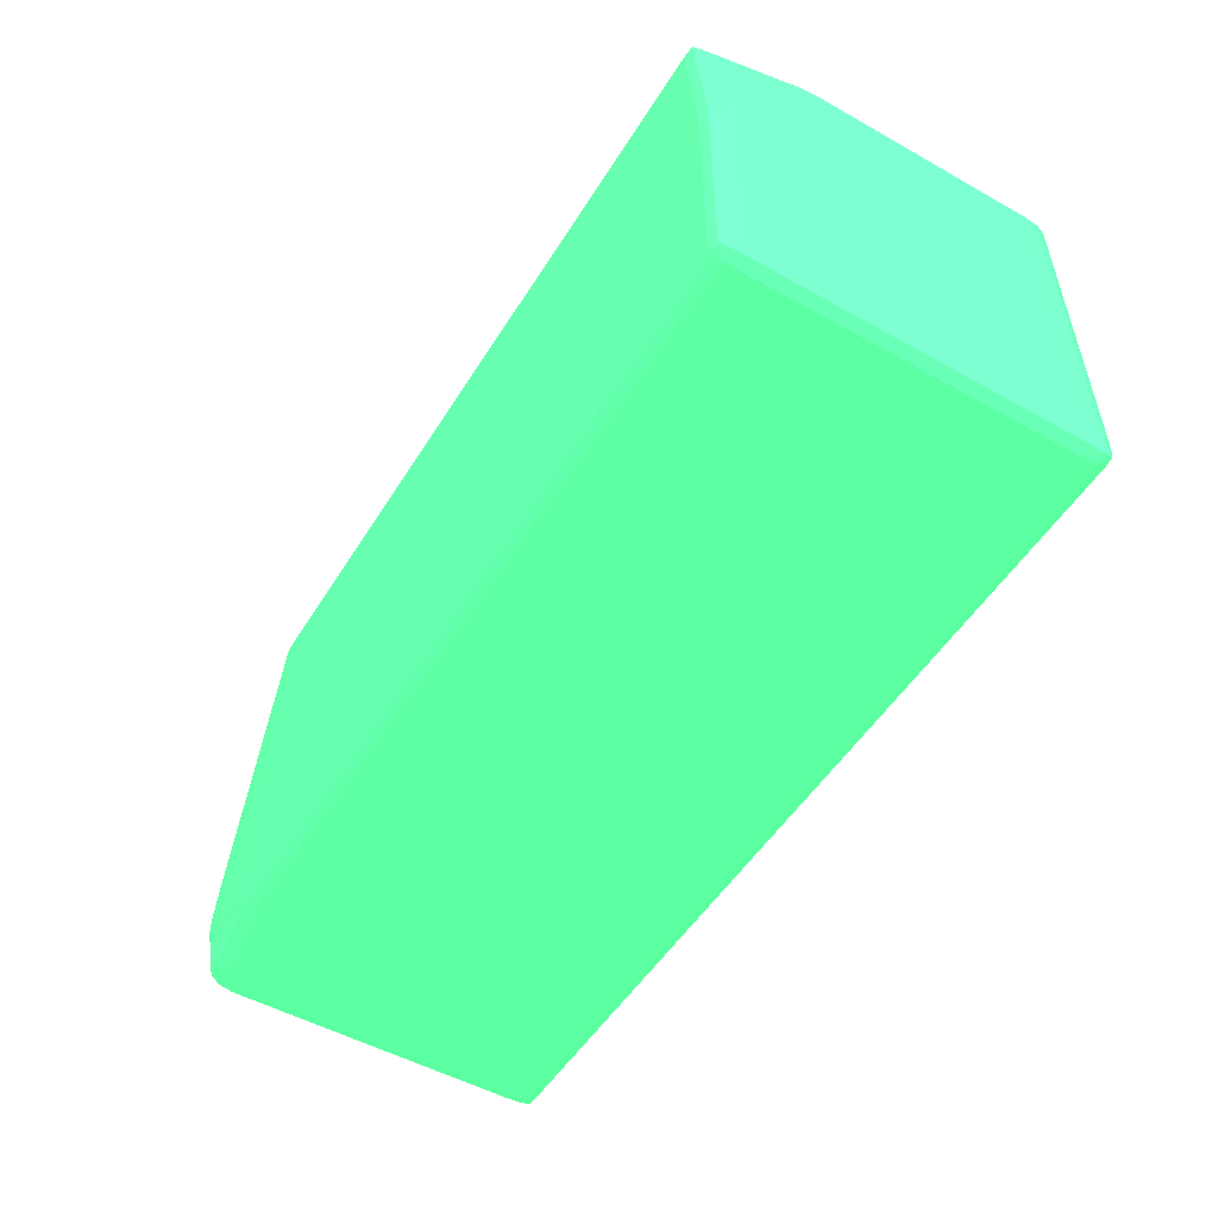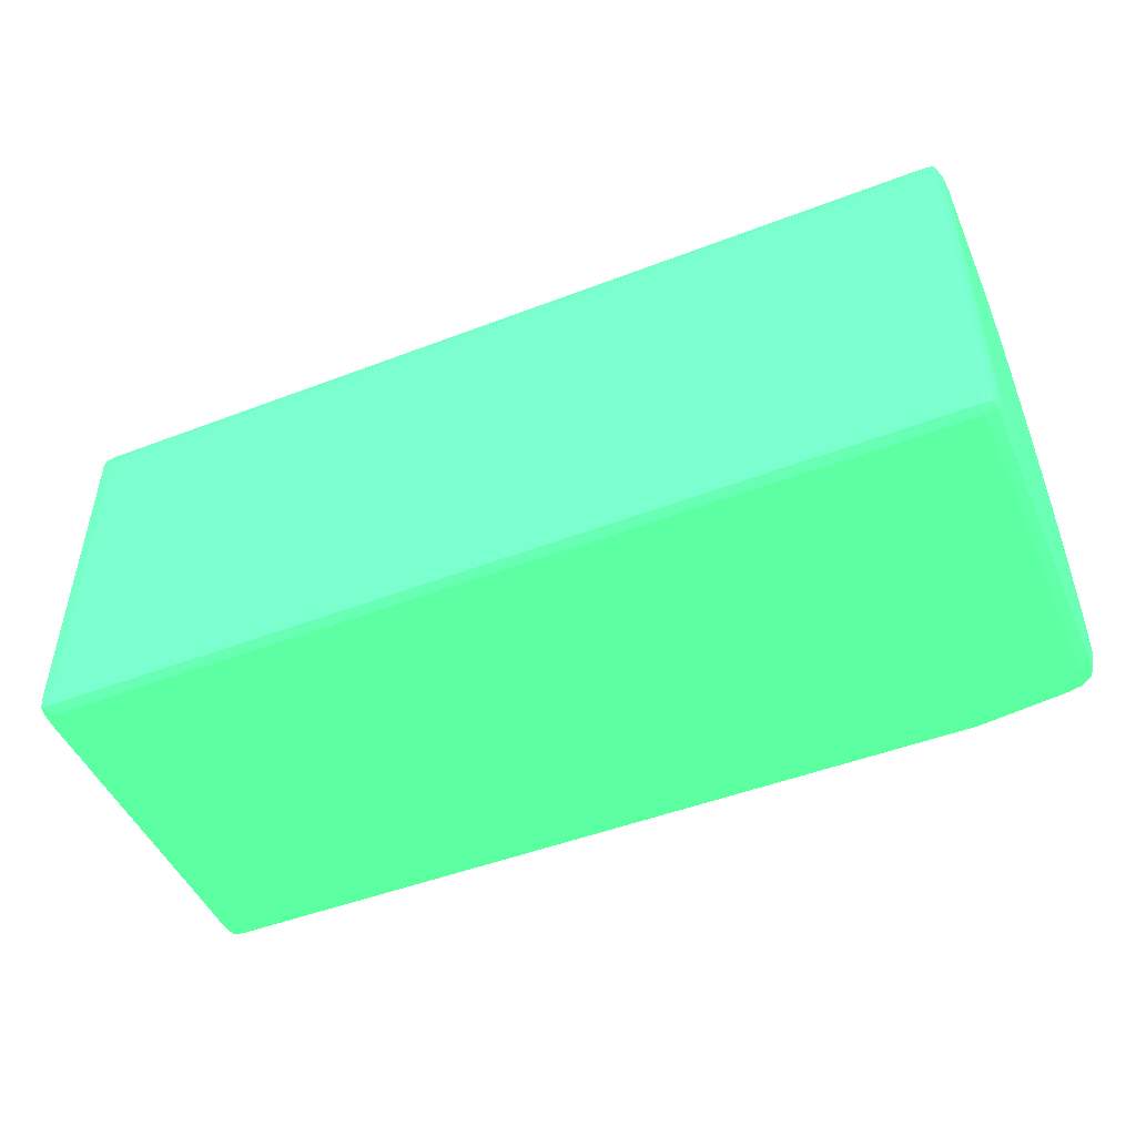
<metadata>
{"format":"obj","ext":"obj","renderer":"f3d","projection":"perspective","resolution":1024,"background":"white","views":[{"elev":-51.7,"azim":58.8,"up":"+Y"},{"elev":-48.2,"azim":-156.8,"up":"+Y"}]}
</metadata>
<code>
v 0.02785 0.07928 0.004643 0.2627 0.7725 0.4549
v 0.02867 0.07903 0.004643 0.2627 0.7725 0.4549
v 0.02785 0.07928 -0.01188 0.2627 0.7725 0.4549
v 0.02675 0.07928 0.01125 0.2627 0.7725 0.4549
v 0.02756 0.079 0.01236 0.2627 0.7725 0.4549
v 0.0289 0.07823 0.005746 0.2627 0.7725 0.4549
v 0.02897 0.07823 0.004643 0.2627 0.7725 0.4549
v 0.02867 0.07903 -0.01188 0.2627 0.7725 0.4549
v 0.0286 0.07897 0.005746 0.2627 0.7725 0.4549
v 0.02864 0.079 -0.01298 0.2627 0.7725 0.4549
v 0.02785 0.07921 -0.01298 0.2627 0.7725 0.4549
v -0.03715 0.07928 -0.01188 0.2627 0.7725 0.4549
v 0.02675 0.07921 0.01236 0.2627 0.7725 0.4549
v -0.02833 0.07928 0.01125 0.2627 0.7725 0.4549
v 0.02744 0.0789 0.01301 0.2627 0.7725 0.4549
v 0.02785 0.07823 0.01236 0.2627 0.7725 0.4549
v 0.02892 0.07713 0.006846 0.2627 0.7725 0.4549
v 0.029 0.07713 0.005746 0.2627 0.7725 0.4549
v 0.02897 0.07823 -0.01188 0.2627 0.7725 0.4549
v 0.02889 0.07823 -0.01298 0.2627 0.7725 0.4549
v 0.02853 0.0789 -0.01363 0.2627 0.7725 0.4549
v 0.02785 0.07896 -0.01369 0.2627 0.7725 0.4549
v -0.03715 0.07921 -0.01298 0.2627 0.7725 0.4549
v -0.03794 0.079 -0.01298 0.2627 0.7725 0.4549
v -0.03797 0.07903 -0.01188 0.2627 0.7725 0.4549
v -0.03715 0.07928 -0.001964 0.2627 0.7725 0.4549
v 0.02675 0.07896 0.01306 0.2627 0.7725 0.4549
v -0.02833 0.07921 0.01236 0.2627 0.7725 0.4549
v -0.03605 0.07928 0.0002363 0.2627 0.7725 0.4549
v -0.03715 0.07928 -0.0008613 0.2627 0.7725 0.4549
v -0.03605 0.07927 0.001339 0.2627 0.7725 0.4549
v -0.02944 0.07921 0.01125 0.2627 0.7725 0.4549
v -0.02944 0.07915 0.01236 0.2627 0.7725 0.4549
v 0.02675 0.07823 0.01322 0.2627 0.7725 0.4549
v 0.02752 0.07823 0.01306 0.2627 0.7725 0.4549
v 0.02857 0.06832 0.01304 0.2627 0.7725 0.4549
v 0.02887 0.06832 0.01236 0.2627 0.7725 0.4549
v 0.02895 0.07052 0.01125 0.2627 0.7725 0.4549
v 0.02891 0.07603 0.007949 0.2627 0.7725 0.4549
v 0.029 0.07493 0.007949 0.2627 0.7725 0.4549
v 0.029 0.07713 -0.01188 0.2627 0.7725 0.4549
v 0.02891 0.07713 -0.01298 0.2627 0.7725 0.4549
v 0.0286 0.07823 -0.01369 0.2627 0.7725 0.4549
v 0.02785 0.07823 -0.01385 0.2627 0.7725 0.4549
v -0.03715 0.07896 -0.01369 0.2627 0.7725 0.4549
v -0.03783 0.0789 -0.01363 0.2627 0.7725 0.4549
v -0.03819 0.07823 -0.01298 0.2627 0.7725 0.4549
v -0.03827 0.07823 -0.01188 0.2627 0.7725 0.4549
v -0.03797 0.07903 -0.001964 0.2627 0.7725 0.4549
v -0.02833 0.07896 0.01306 0.2627 0.7725 0.4549
v -0.02944 0.07893 0.01303 0.2627 0.7725 0.4549
v -0.03796 0.07903 -0.0008613 0.2627 0.7725 0.4549
v -0.03715 0.07921 0.0002363 0.2627 0.7725 0.4549
v -0.03006 0.07887 0.01298 0.2627 0.7725 0.4549
v -0.03718 0.07902 0.001331 0.2627 0.7725 0.4549
v 0.02675 0.07713 0.01323 0.2627 0.7725 0.4549
v 0.02785 0.06722 0.01323 0.2627 0.7725 0.4549
v -0.02833 0.07823 0.01322 0.2627 0.7725 0.4549
v 0.0286 0.06722 0.01307 0.2627 0.7725 0.4549
v 0.02891 0.06722 0.01236 0.2627 0.7725 0.4549
v 0.029 0.06942 0.01125 0.2627 0.7725 0.4549
v 0.02897 0.07383 0.00905 0.2627 0.7725 0.4549
v 0.029 0.07162 0.01015 0.2627 0.7725 0.4549
v 0.029 0.054 -0.01188 0.2627 0.7725 0.4549
v 0.02891 0.054 -0.01298 0.2627 0.7725 0.4549
v 0.0286 0.07713 -0.01369 0.2627 0.7725 0.4549
v 0.02785 0.07713 -0.01386 0.2627 0.7725 0.4549
v -0.03715 0.07823 -0.01385 0.2627 0.7725 0.4549
v -0.0379 0.07823 -0.01369 0.2627 0.7725 0.4549
v -0.03821 0.07713 -0.01298 0.2627 0.7725 0.4549
v -0.0383 0.07713 -0.01188 0.2627 0.7725 0.4549
v -0.03827 0.07823 -0.001964 0.2627 0.7725 0.4549
v -0.03826 0.07823 -0.0008613 0.2627 0.7725 0.4549
v -0.02944 0.07823 0.01317 0.2627 0.7725 0.4549
v -0.03816 0.07823 0.0002363 0.2627 0.7725 0.4549
v -0.03788 0.07896 0.0002363 0.2627 0.7725 0.4549
v -0.03009 0.07823 0.01301 0.2627 0.7725 0.4549
v -0.03777 0.07887 0.0009602 0.2627 0.7725 0.4549
v -0.03757 0.07862 0.001695 0.2627 0.7725 0.4549
v -0.03763 0.07758 0.002872 0.2627 0.7725 0.4549
v -0.03765 0.07649 0.004015 0.2627 0.7725 0.4549
v -0.0376 0.07533 0.005062 0.2627 0.7725 0.4549
v -0.03755 0.07415 0.006104 0.2627 0.7725 0.4549
v -0.03776 0.07342 0.006406 0.2627 0.7725 0.4549
v -0.03769 0.07216 0.007387 0.2627 0.7725 0.4549
v -0.03773 0.07007 0.008551 0.2627 0.7725 0.4549
v -0.0376 0.06861 0.009495 0.2627 0.7725 0.4549
v -0.03767 0.06546 0.01066 0.2627 0.7725 0.4549
v -0.0366 0.06447 0.01181 0.2627 0.7725 0.4549
v -0.0367 0.06391 0.01187 0.2627 0.7725 0.4549
v -0.03688 0.06281 0.01198 0.2627 0.7725 0.4549
v -0.03702 0.06171 0.01209 0.2627 0.7725 0.4549
v -0.03605 0.06061 0.0127 0.2627 0.7725 0.4549
v -0.03597 0.05952 0.01283 0.2627 0.7725 0.4549
v -0.02833 0.07713 0.01323 0.2627 0.7725 0.4549
v 0.02785 0.054 0.01323 0.2627 0.7725 0.4549
v 0.0286 0.054 0.01307 0.2627 0.7725 0.4549
v 0.02891 0.054 0.01236 0.2627 0.7725 0.4549
v 0.029 0.054 0.01125 0.2627 0.7725 0.4549
v 0.02897 0.0529 -0.01188 0.2627 0.7725 0.4549
v 0.02889 0.0529 -0.01298 0.2627 0.7725 0.4549
v 0.0286 0.0529 -0.01369 0.2627 0.7725 0.4549
v 0.0286 0.054 -0.01369 0.2627 0.7725 0.4549
v 0.02785 0.054 -0.01386 0.2627 0.7725 0.4549
v -0.03715 0.07713 -0.01386 0.2627 0.7725 0.4549
v -0.0379 0.07713 -0.01369 0.2627 0.7725 0.4549
v -0.03821 0.054 -0.01298 0.2627 0.7725 0.4549
v -0.0383 0.054 -0.01188 0.2627 0.7725 0.4549
v -0.0383 0.07713 -0.0008613 0.2627 0.7725 0.4549
v -0.03829 0.07713 0.0002363 0.2627 0.7725 0.4549
v -0.03822 0.07603 0.00244 0.2627 0.7725 0.4549
v -0.03819 0.07713 0.001339 0.2627 0.7725 0.4549
v -0.02944 0.07713 0.01318 0.2627 0.7725 0.4549
v -0.03649 0.0562 0.01289 0.2627 0.7725 0.4549
v -0.03593 0.0562 0.01297 0.2627 0.7725 0.4549
v -0.03495 0.0562 0.01304 0.2627 0.7725 0.4549
v -0.03794 0.07718 0.002479 0.2627 0.7725 0.4549
v -0.03791 0.07824 0.001331 0.2627 0.7725 0.4549
v -0.0378 0.07788 0.002137 0.2627 0.7725 0.4549
v -0.03782 0.07685 0.00328 0.2627 0.7725 0.4549
v -0.03781 0.07576 0.004327 0.2627 0.7725 0.4549
v -0.03779 0.07459 0.005369 0.2627 0.7725 0.4549
v -0.03789 0.0738 0.005741 0.2627 0.7725 0.4549
v -0.03786 0.07273 0.006645 0.2627 0.7725 0.4549
v -0.03781 0.07142 0.007599 0.2627 0.7725 0.4549
v -0.03783 0.06942 0.008734 0.2627 0.7725 0.4549
v -0.03772 0.06787 0.009633 0.2627 0.7725 0.4549
v -0.0378 0.06722 0.009755 0.2627 0.7725 0.4549
v -0.03776 0.06473 0.01078 0.2627 0.7725 0.4549
v -0.03725 0.06391 0.01143 0.2627 0.7725 0.4549
v -0.03743 0.06281 0.01155 0.2627 0.7725 0.4549
v -0.03757 0.06171 0.01167 0.2627 0.7725 0.4549
v -0.03766 0.06095 0.01176 0.2627 0.7725 0.4549
v -0.03723 0.06059 0.01213 0.2627 0.7725 0.4549
v -0.03715 0.05951 0.01231 0.2627 0.7725 0.4549
v -0.0362 0.0584 0.01284 0.2627 0.7725 0.4549
v -0.02944 0.0584 0.01323 0.2627 0.7725 0.4549
v 0.02785 0.0529 0.01322 0.2627 0.7725 0.4549
v 0.0286 0.0529 0.01306 0.2627 0.7725 0.4549
v -0.02944 0.054 0.01323 0.2627 0.7725 0.4549
v 0.02889 0.0529 0.01236 0.2627 0.7725 0.4549
v 0.02897 0.0529 0.01125 0.2627 0.7725 0.4549
v 0.02867 0.0521 -0.01188 0.2627 0.7725 0.4549
v 0.02864 0.05213 -0.01298 0.2627 0.7725 0.4549
v 0.02853 0.05223 -0.01363 0.2627 0.7725 0.4549
v 0.02785 0.0529 -0.01385 0.2627 0.7725 0.4549
v -0.03715 0.054 -0.01386 0.2627 0.7725 0.4549
v -0.0379 0.054 -0.01369 0.2627 0.7725 0.4549
v -0.0379 0.0529 -0.01369 0.2627 0.7725 0.4549
v -0.03819 0.0529 -0.01298 0.2627 0.7725 0.4549
v -0.0383 0.054 0.00905 0.2627 0.7725 0.4549
v -0.03827 0.0529 -0.01188 0.2627 0.7725 0.4549
v -0.03829 0.07603 0.001339 0.2627 0.7725 0.4549
v -0.0383 0.07273 0.003543 0.2627 0.7725 0.4549
v -0.03829 0.07493 0.00244 0.2627 0.7725 0.4549
v -0.03821 0.07493 0.003543 0.2627 0.7725 0.4549
v -0.03795 0.07609 0.003604 0.2627 0.7725 0.4549
v -0.03715 0.0573 0.0124 0.2627 0.7725 0.4549
v -0.03715 0.0562 0.01244 0.2627 0.7725 0.4549
v -0.03715 0.0551 0.01243 0.2627 0.7725 0.4549
v -0.03645 0.0551 0.01288 0.2627 0.7725 0.4549
v -0.0359 0.0551 0.01297 0.2627 0.7725 0.4549
v -0.03495 0.0551 0.01303 0.2627 0.7725 0.4549
v -0.03793 0.07495 0.004675 0.2627 0.7725 0.4549
v -0.03815 0.07273 0.005746 0.2627 0.7725 0.4549
v -0.03798 0.07172 0.00695 0.2627 0.7725 0.4549
v -0.03789 0.07047 0.00796 0.2627 0.7725 0.4549
v -0.03811 0.06942 0.007949 0.2627 0.7725 0.4549
v -0.0379 0.06827 0.009097 0.2627 0.7725 0.4549
v -0.0379 0.06612 0.009975 0.2627 0.7725 0.4549
v -0.03794 0.06506 0.01024 0.2627 0.7725 0.4549
v -0.03782 0.06391 0.01088 0.2627 0.7725 0.4549
v -0.03772 0.06022 0.01183 0.2627 0.7725 0.4549
v -0.03774 0.05951 0.01185 0.2627 0.7725 0.4549
v 0.02785 0.05217 0.01306 0.2627 0.7725 0.4549
v 0.02853 0.05223 0.01301 0.2627 0.7725 0.4549
v -0.02833 0.0529 0.01322 0.2627 0.7725 0.4549
v -0.02944 0.0529 0.01322 0.2627 0.7725 0.4549
v 0.02864 0.05213 0.01236 0.2627 0.7725 0.4549
v 0.02867 0.0521 0.01125 0.2627 0.7725 0.4549
v 0.02785 0.05185 -0.01188 0.2627 0.7725 0.4549
v 0.02785 0.05192 -0.01298 0.2627 0.7725 0.4549
v 0.02785 0.05217 -0.01369 0.2627 0.7725 0.4549
v -0.03715 0.0529 -0.01385 0.2627 0.7725 0.4549
v -0.03783 0.05223 -0.01363 0.2627 0.7725 0.4549
v -0.03794 0.05213 -0.01298 0.2627 0.7725 0.4549
v -0.0383 0.06281 0.00905 0.2627 0.7725 0.4549
v -0.03827 0.0529 0.00905 0.2627 0.7725 0.4549
v -0.03827 0.054 0.01015 0.2627 0.7725 0.4549
v -0.03828 0.0551 0.01015 0.2627 0.7725 0.4549
v -0.03797 0.0521 -0.01188 0.2627 0.7725 0.4549
v -0.0383 0.07162 0.004643 0.2627 0.7725 0.4549
v -0.03829 0.07383 0.003543 0.2627 0.7725 0.4549
v -0.0383 0.07052 0.005746 0.2627 0.7725 0.4549
v -0.03828 0.07273 0.004643 0.2627 0.7725 0.4549
v -0.03827 0.07162 0.005746 0.2627 0.7725 0.4549
v -0.03775 0.0584 0.01187 0.2627 0.7725 0.4549
v -0.03778 0.0562 0.01191 0.2627 0.7725 0.4549
v -0.03778 0.0551 0.01191 0.2627 0.7725 0.4549
v -0.03774 0.054 0.01186 0.2627 0.7725 0.4549
v -0.03771 0.05328 0.01182 0.2627 0.7725 0.4549
v -0.03715 0.054 0.01233 0.2627 0.7725 0.4549
v -0.03605 0.0529 0.01264 0.2627 0.7725 0.4549
v -0.03605 0.05397 0.01283 0.2627 0.7725 0.4549
v -0.03569 0.05431 0.01294 0.2627 0.7725 0.4549
v -0.03724 0.05291 0.01212 0.2627 0.7725 0.4549
v -0.03821 0.07052 0.006846 0.2627 0.7725 0.4549
v -0.03808 0.06722 0.00905 0.2627 0.7725 0.4549
v -0.03823 0.06832 0.007949 0.2627 0.7725 0.4549
v -0.03811 0.06391 0.01015 0.2627 0.7725 0.4549
v -0.03788 0.06281 0.011 0.2627 0.7725 0.4549
v -0.03792 0.06171 0.01112 0.2627 0.7725 0.4549
v -0.03791 0.06059 0.01134 0.2627 0.7725 0.4549
v -0.038 0.05951 0.01125 0.2627 0.7725 0.4549
v -0.03803 0.0584 0.01125 0.2627 0.7725 0.4549
v 0.02785 0.05192 0.01236 0.2627 0.7725 0.4549
v -0.02833 0.05217 0.01306 0.2627 0.7725 0.4549
v -0.03024 0.05223 0.01301 0.2627 0.7725 0.4549
v -0.02944 0.05217 0.01306 0.2627 0.7725 0.4549
v -0.03495 0.05361 0.01289 0.2627 0.7725 0.4549
v 0.02785 0.05185 0.01125 0.2627 0.7725 0.4549
v -0.03715 0.05185 -0.01188 0.2627 0.7725 0.4549
v -0.03715 0.05192 -0.01298 0.2627 0.7725 0.4549
v -0.03715 0.05217 -0.01369 0.2627 0.7725 0.4549
v -0.03828 0.0573 0.01015 0.2627 0.7725 0.4549
v -0.03827 0.05951 0.01015 0.2627 0.7725 0.4549
v -0.03825 0.06061 0.01015 0.2627 0.7725 0.4549
v -0.03829 0.06391 0.00905 0.2627 0.7725 0.4549
v -0.0383 0.06612 0.007949 0.2627 0.7725 0.4549
v -0.03797 0.0521 0.00905 0.2627 0.7725 0.4549
v -0.03795 0.0521 0.01015 0.2627 0.7725 0.4549
v -0.03823 0.0529 0.01015 0.2627 0.7725 0.4549
v -0.03806 0.0551 0.01125 0.2627 0.7725 0.4549
v -0.03806 0.0562 0.01125 0.2627 0.7725 0.4549
v -0.03828 0.06722 0.007949 0.2627 0.7725 0.4549
v -0.03828 0.06942 0.006846 0.2627 0.7725 0.4549
v -0.03805 0.0573 0.01125 0.2627 0.7725 0.4549
v -0.03801 0.054 0.01125 0.2627 0.7725 0.4549
v -0.0379 0.05291 0.01134 0.2627 0.7725 0.4549
v -0.03767 0.05255 0.01177 0.2627 0.7725 0.4549
v -0.03694 0.05218 0.01202 0.2627 0.7725 0.4549
v -0.03605 0.0521 0.01217 0.2627 0.7725 0.4549
v -0.0382 0.06612 0.00905 0.2627 0.7725 0.4549
v -0.03826 0.06501 0.00905 0.2627 0.7725 0.4549
v -0.03818 0.06281 0.01015 0.2627 0.7725 0.4549
v -0.03823 0.06171 0.01015 0.2627 0.7725 0.4549
v -0.02833 0.05192 0.01236 0.2627 0.7725 0.4549
v -0.02944 0.05192 0.01236 0.2627 0.7725 0.4549
v -0.03605 0.05185 0.01125 0.2627 0.7725 0.4549
v -0.03715 0.05185 0.00905 0.2627 0.7725 0.4549
v -0.03715 0.05185 0.01015 0.2627 0.7725 0.4549
v -0.03785 0.05219 0.01104 0.2627 0.7725 0.4549
v -0.03724 0.05205 0.01134 0.2627 0.7725 0.4549
f 1 2 8
f 1 8 3
f 1 3 12
f 1 12 26
f 1 26 29
f 1 29 14
f 1 14 4
f 1 4 5
f 1 5 2
f 2 6 7
f 2 7 19
f 2 19 8
f 2 5 9
f 2 9 6
f 3 8 10
f 3 10 11
f 3 11 23
f 3 23 12
f 4 13 5
f 4 14 28
f 4 28 13
f 5 13 15
f 5 15 16
f 5 16 6
f 5 6 9
f 6 17 18
f 6 18 7
f 6 16 17
f 7 18 41
f 7 41 19
f 8 19 10
f 10 19 20
f 10 20 21
f 10 21 11
f 11 21 22
f 11 22 45
f 11 45 23
f 12 23 24
f 12 24 25
f 12 25 49
f 12 49 26
f 13 27 15
f 13 28 50
f 13 50 27
f 14 29 30
f 14 30 31
f 14 31 32
f 14 32 33
f 14 33 28
f 15 27 34
f 15 34 35
f 15 35 16
f 16 36 37
f 16 37 38
f 16 38 39
f 16 39 17
f 16 35 36
f 17 39 40
f 17 40 18
f 18 40 63
f 18 63 61
f 18 61 99
f 18 99 64
f 18 64 41
f 19 41 20
f 20 41 42
f 20 42 43
f 20 43 21
f 21 43 44
f 21 44 22
f 22 44 68
f 22 68 45
f 23 45 46
f 23 46 24
f 24 46 47
f 24 47 48
f 24 48 25
f 25 48 72
f 25 72 49
f 26 49 30
f 26 30 29
f 27 50 58
f 27 58 34
f 28 33 51
f 28 51 50
f 30 49 52
f 30 52 53
f 30 53 31
f 31 53 33
f 31 33 32
f 33 54 51
f 33 53 55
f 33 55 54
f 34 56 57
f 34 57 35
f 34 58 95
f 34 95 56
f 35 57 59
f 35 59 36
f 36 59 37
f 37 60 61
f 37 61 38
f 37 59 60
f 38 62 39
f 38 61 63
f 38 63 62
f 39 62 40
f 40 62 63
f 41 64 65
f 41 65 42
f 42 65 103
f 42 103 66
f 42 66 43
f 43 66 67
f 43 67 44
f 44 67 105
f 44 105 68
f 45 68 46
f 46 69 47
f 46 68 69
f 47 69 70
f 47 70 71
f 47 71 48
f 48 71 109
f 48 109 72
f 49 72 73
f 49 73 52
f 50 51 58
f 51 54 74
f 51 74 58
f 52 73 75
f 52 75 76
f 52 76 53
f 53 76 55
f 54 77 74
f 54 55 78
f 54 78 79
f 54 79 80
f 54 80 81
f 54 81 82
f 54 82 83
f 54 83 84
f 54 84 85
f 54 85 86
f 54 86 87
f 54 87 88
f 54 88 89
f 54 89 90
f 54 90 91
f 54 91 92
f 54 92 93
f 54 93 94
f 54 94 77
f 55 76 78
f 56 95 137
f 56 137 140
f 56 140 96
f 56 96 57
f 57 96 97
f 57 97 59
f 58 74 113
f 58 113 95
f 59 97 98
f 59 98 60
f 60 98 99
f 60 99 61
f 64 100 101
f 64 101 65
f 64 99 142
f 64 142 100
f 65 101 102
f 65 102 103
f 66 103 104
f 66 104 67
f 67 104 147
f 67 147 105
f 68 105 69
f 69 106 70
f 69 105 106
f 70 106 148
f 70 148 107
f 70 107 108
f 70 108 71
f 71 108 151
f 71 151 187
f 71 187 229
f 71 229 194
f 71 194 192
f 71 192 154
f 71 154 109
f 72 109 73
f 73 109 110
f 73 110 111
f 73 111 112
f 73 112 75
f 74 77 94
f 74 94 114
f 74 114 115
f 74 115 116
f 74 116 113
f 75 112 117
f 75 117 118
f 75 118 78
f 75 78 76
f 78 118 119
f 78 119 79
f 79 119 80
f 80 119 120
f 80 120 81
f 81 120 121
f 81 121 122
f 81 122 84
f 81 84 82
f 82 84 83
f 84 122 123
f 84 123 124
f 84 124 85
f 85 124 125
f 85 125 86
f 86 125 126
f 86 126 87
f 87 126 127
f 87 127 88
f 88 127 128
f 88 128 129
f 88 129 130
f 88 130 89
f 89 130 90
f 90 130 131
f 90 131 91
f 91 131 132
f 91 132 92
f 92 132 133
f 92 133 134
f 92 134 93
f 93 134 135
f 93 135 136
f 93 136 94
f 94 136 114
f 95 113 116
f 95 116 137
f 96 138 139
f 96 139 97
f 96 140 177
f 96 177 138
f 97 139 98
f 98 139 141
f 98 141 99
f 99 141 142
f 100 142 180
f 100 180 143
f 100 143 144
f 100 144 101
f 101 144 145
f 101 145 102
f 102 145 146
f 102 146 104
f 102 104 103
f 104 146 184
f 104 184 147
f 105 147 148
f 105 148 106
f 107 148 149
f 107 149 150
f 107 150 108
f 108 150 152
f 108 152 188
f 108 188 151
f 109 153 110
f 109 154 153
f 110 153 111
f 111 153 155
f 111 155 193
f 111 193 156
f 111 156 157
f 111 157 117
f 111 117 112
f 114 136 135
f 114 135 158
f 114 158 159
f 114 159 160
f 114 160 161
f 114 161 162
f 114 162 115
f 115 162 116
f 116 162 163
f 116 163 140
f 116 140 137
f 117 157 120
f 117 120 119
f 117 119 118
f 120 157 121
f 121 157 164
f 121 164 123
f 121 123 122
f 123 164 165
f 123 165 124
f 124 165 166
f 124 166 167
f 124 167 125
f 125 167 126
f 126 167 168
f 126 168 169
f 126 169 127
f 127 169 128
f 128 169 170
f 128 170 129
f 129 170 171
f 129 171 172
f 129 172 133
f 129 133 132
f 129 132 131
f 129 131 130
f 133 173 134
f 133 172 173
f 134 173 135
f 135 173 174
f 135 174 158
f 138 175 176
f 138 176 139
f 138 177 217
f 138 217 175
f 139 176 141
f 140 163 178
f 140 178 177
f 141 176 179
f 141 179 142
f 142 179 180
f 143 180 221
f 143 221 181
f 143 181 144
f 144 181 182
f 144 182 145
f 145 182 183
f 145 183 146
f 146 183 224
f 146 224 184
f 147 184 149
f 147 149 148
f 149 185 150
f 149 184 185
f 150 185 186
f 150 186 152
f 151 188 189
f 151 189 190
f 151 190 225
f 151 225 187
f 152 186 191
f 152 191 230
f 152 230 188
f 153 154 192
f 153 192 155
f 155 192 194
f 155 194 193
f 156 193 195
f 156 195 196
f 156 196 165
f 156 165 157
f 157 165 164
f 158 174 159
f 159 174 197
f 159 197 198
f 159 198 199
f 159 199 160
f 160 199 200
f 160 200 201
f 160 201 202
f 160 202 161
f 161 203 204
f 161 204 205
f 161 205 162
f 161 202 206
f 161 206 203
f 162 205 163
f 163 205 178
f 165 168 166
f 165 196 207
f 165 207 168
f 166 168 167
f 168 208 169
f 168 207 209
f 168 209 243
f 168 243 208
f 169 208 170
f 170 208 210
f 170 210 171
f 171 210 172
f 172 210 211
f 172 211 173
f 173 211 212
f 173 212 213
f 173 213 214
f 173 214 174
f 174 214 215
f 174 215 197
f 175 216 176
f 175 217 247
f 175 247 216
f 176 216 179
f 177 178 217
f 178 218 219
f 178 219 217
f 178 205 220
f 178 220 203
f 178 203 218
f 179 216 221
f 179 221 180
f 181 221 249
f 181 249 250
f 181 250 222
f 181 222 223
f 181 223 182
f 182 223 224
f 182 224 183
f 184 224 185
f 185 224 223
f 185 223 186
f 186 223 222
f 186 222 191
f 187 225 226
f 187 226 227
f 187 227 228
f 187 228 229
f 188 230 231
f 188 231 232
f 188 232 189
f 189 232 233
f 189 233 190
f 190 233 234
f 190 234 225
f 191 222 250
f 191 250 230
f 193 194 195
f 194 229 235
f 194 235 236
f 194 236 196
f 194 196 195
f 196 209 207
f 196 236 209
f 197 215 198
f 198 215 237
f 198 237 234
f 198 234 199
f 199 234 233
f 199 233 238
f 199 238 200
f 200 238 239
f 200 239 201
f 201 240 202
f 201 239 240
f 202 240 206
f 203 220 205
f 203 205 204
f 203 206 241
f 203 241 242
f 203 242 218
f 206 240 241
f 208 243 210
f 209 236 235
f 209 235 244
f 209 244 243
f 210 243 245
f 210 245 212
f 210 212 211
f 212 245 214
f 212 214 213
f 214 245 246
f 214 246 227
f 214 227 215
f 215 227 237
f 216 247 249
f 216 249 221
f 217 219 248
f 217 248 247
f 218 242 219
f 219 242 248
f 225 234 226
f 226 234 227
f 227 234 237
f 227 246 244
f 227 244 228
f 228 244 235
f 228 235 229
f 230 250 251
f 230 251 231
f 231 251 252
f 231 252 232
f 232 252 239
f 232 239 238
f 232 238 233
f 239 252 240
f 240 252 241
f 241 252 253
f 241 253 249
f 241 249 242
f 242 249 248
f 243 244 245
f 244 246 245
f 247 248 249
f 249 253 251
f 249 251 250
f 251 253 252

</code>
